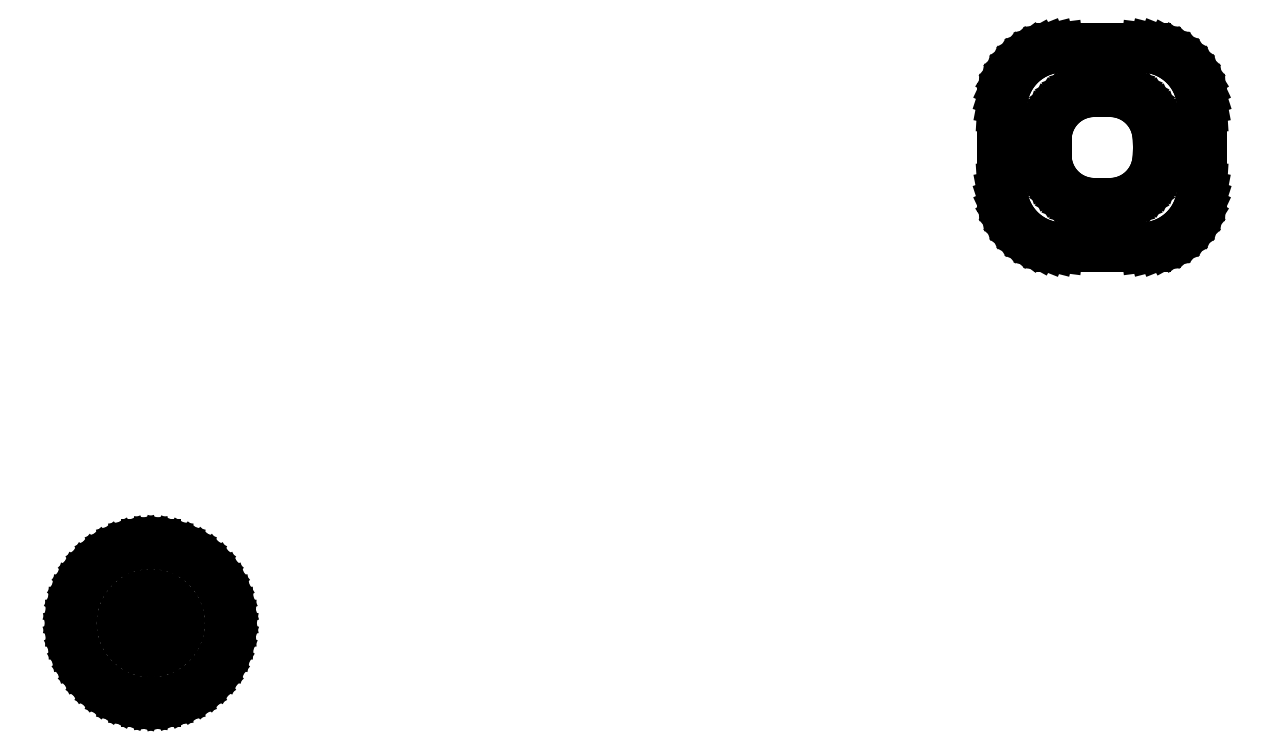
<metadata>
{"format":"dxf","ext":"dxf","renderer":"ezdxf+matplotlib","layout":"modelspace","background":"white","min_lineweight":24,"dpi":150}
</metadata>
<code>
0
SECTION
2
ENTITIES
0
LINE
8
0
10
33.21
20
8.767
11
33.67
21
8.886
0
LINE
8
0
10
33.67
20
8.886
11
34.12
21
9.062
0
LINE
8
0
10
34.12
20
9.062
11
34.54
21
9.292
0
LINE
8
0
10
34.54
20
9.292
11
34.92
21
9.572
0
LINE
8
0
10
34.92
20
9.572
11
35.27
21
9.899
0
LINE
8
0
10
35.27
20
9.899
11
35.57
21
10.27
0
LINE
8
0
10
35.57
20
10.27
11
35.83
21
10.67
0
LINE
8
0
10
35.83
20
10.67
11
36.03
21
11.1
0
LINE
8
0
10
36.03
20
11.1
11
36.18
21
11.55
0
LINE
8
0
10
36.18
20
11.55
11
36.27
21
12.02
0
LINE
8
0
10
36.27
20
12.02
11
36.3
21
12.5
0
LINE
8
0
10
36.3
20
12.5
11
36.3
21
17.5
0
LINE
8
0
10
36.3
20
17.5
11
36.27
21
17.98
0
LINE
8
0
10
36.27
20
17.98
11
36.18
21
18.45
0
LINE
8
0
10
36.18
20
18.45
11
36.03
21
18.9
0
LINE
8
0
10
36.03
20
18.9
11
35.83
21
19.33
0
LINE
8
0
10
35.83
20
19.33
11
35.57
21
19.73
0
LINE
8
0
10
35.57
20
19.73
11
35.27
21
20.1
0
LINE
8
0
10
35.27
20
20.1
11
34.92
21
20.43
0
LINE
8
0
10
34.92
20
20.43
11
34.54
21
20.71
0
LINE
8
0
10
34.54
20
20.71
11
34.12
21
20.94
0
LINE
8
0
10
34.12
20
20.94
11
33.67
21
21.11
0
LINE
8
0
10
33.67
20
21.11
11
33.21
21
21.23
0
LINE
8
0
10
33.21
20
21.23
11
32.74
21
21.29
0
LINE
8
0
10
32.74
20
21.29
11
27.26
21
21.29
0
LINE
8
0
10
27.26
20
21.29
11
26.79
21
21.23
0
LINE
8
0
10
26.79
20
21.23
11
26.33
21
21.11
0
LINE
8
0
10
26.33
20
21.11
11
25.88
21
20.94
0
LINE
8
0
10
25.88
20
20.94
11
25.46
21
20.71
0
LINE
8
0
10
25.46
20
20.71
11
25.08
21
20.43
0
LINE
8
0
10
25.08
20
20.43
11
24.73
21
20.1
0
LINE
8
0
10
24.73
20
20.1
11
24.43
21
19.73
0
LINE
8
0
10
24.43
20
19.73
11
24.17
21
19.33
0
LINE
8
0
10
24.17
20
19.33
11
23.97
21
18.9
0
LINE
8
0
10
23.97
20
18.9
11
23.82
21
18.45
0
LINE
8
0
10
23.82
20
18.45
11
23.73
21
17.98
0
LINE
8
0
10
23.73
20
17.98
11
23.7
21
17.5
0
LINE
8
0
10
23.7
20
17.5
11
23.7
21
12.5
0
LINE
8
0
10
23.7
20
12.5
11
23.73
21
12.02
0
LINE
8
0
10
23.73
20
12.02
11
23.82
21
11.55
0
LINE
8
0
10
23.82
20
11.55
11
23.97
21
11.1
0
LINE
8
0
10
23.97
20
11.1
11
24.17
21
10.67
0
LINE
8
0
10
24.17
20
10.67
11
24.43
21
10.27
0
LINE
8
0
10
24.43
20
10.27
11
24.73
21
9.899
0
LINE
8
0
10
24.73
20
9.899
11
25.08
21
9.572
0
LINE
8
0
10
25.08
20
9.572
11
25.46
21
9.292
0
LINE
8
0
10
25.46
20
9.292
11
25.88
21
9.062
0
LINE
8
0
10
25.88
20
9.062
11
26.33
21
8.886
0
LINE
8
0
10
26.33
20
8.886
11
26.79
21
8.767
0
LINE
8
0
10
26.79
20
8.767
11
27.26
21
8.707
0
LINE
8
0
10
27.26
20
8.707
11
32.74
21
8.707
0
LINE
8
0
10
32.74
20
8.707
11
33.21
21
8.767
0
LINE
8
0
10
29.31
20
11.51
11
28.94
21
11.55
0
LINE
8
0
10
28.94
20
11.55
11
28.57
21
11.65
0
LINE
8
0
10
28.57
20
11.65
11
28.22
21
11.79
0
LINE
8
0
10
28.22
20
11.79
11
27.89
21
11.97
0
LINE
8
0
10
27.89
20
11.97
11
27.59
21
12.19
0
LINE
8
0
10
27.59
20
12.19
11
27.31
21
12.45
0
LINE
8
0
10
27.31
20
12.45
11
27.07
21
12.74
0
LINE
8
0
10
27.07
20
12.74
11
26.87
21
13.05
0
LINE
8
0
10
26.87
20
13.05
11
26.71
21
13.4
0
LINE
8
0
10
26.71
20
13.4
11
26.59
21
13.75
0
LINE
8
0
10
26.59
20
13.75
11
26.52
21
14.12
0
LINE
8
0
10
26.52
20
14.12
11
26.5
21
14.5
0
LINE
8
0
10
26.5
20
14.5
11
26.5
21
15.5
0
LINE
8
0
10
26.5
20
15.5
11
26.52
21
15.88
0
LINE
8
0
10
26.52
20
15.88
11
26.59
21
16.25
0
LINE
8
0
10
26.59
20
16.25
11
26.71
21
16.6
0
LINE
8
0
10
26.71
20
16.6
11
26.87
21
16.95
0
LINE
8
0
10
26.87
20
16.95
11
27.07
21
17.26
0
LINE
8
0
10
27.07
20
17.26
11
27.31
21
17.55
0
LINE
8
0
10
27.31
20
17.55
11
27.59
21
17.81
0
LINE
8
0
10
27.59
20
17.81
11
27.89
21
18.03
0
LINE
8
0
10
27.89
20
18.03
11
28.22
21
18.21
0
LINE
8
0
10
28.22
20
18.21
11
28.57
21
18.35
0
LINE
8
0
10
28.57
20
18.35
11
28.94
21
18.45
0
LINE
8
0
10
28.94
20
18.45
11
29.31
21
18.49
0
LINE
8
0
10
29.31
20
18.49
11
30.69
21
18.49
0
LINE
8
0
10
30.69
20
18.49
11
31.06
21
18.45
0
LINE
8
0
10
31.06
20
18.45
11
31.43
21
18.35
0
LINE
8
0
10
31.43
20
18.35
11
31.78
21
18.21
0
LINE
8
0
10
31.78
20
18.21
11
32.11
21
18.03
0
LINE
8
0
10
32.11
20
18.03
11
32.41
21
17.81
0
LINE
8
0
10
32.41
20
17.81
11
32.69
21
17.55
0
LINE
8
0
10
32.69
20
17.55
11
32.93
21
17.26
0
LINE
8
0
10
32.93
20
17.26
11
33.13
21
16.95
0
LINE
8
0
10
33.13
20
16.95
11
33.29
21
16.6
0
LINE
8
0
10
33.29
20
16.6
11
33.41
21
16.25
0
LINE
8
0
10
33.41
20
16.25
11
33.48
21
15.88
0
LINE
8
0
10
33.48
20
15.88
11
33.5
21
15.5
0
LINE
8
0
10
33.5
20
15.5
11
33.5
21
14.5
0
LINE
8
0
10
33.5
20
14.5
11
33.48
21
14.12
0
LINE
8
0
10
33.48
20
14.12
11
33.41
21
13.75
0
LINE
8
0
10
33.41
20
13.75
11
33.29
21
13.4
0
LINE
8
0
10
33.29
20
13.4
11
33.13
21
13.05
0
LINE
8
0
10
33.13
20
13.05
11
32.93
21
12.74
0
LINE
8
0
10
32.93
20
12.74
11
32.69
21
12.45
0
LINE
8
0
10
32.69
20
12.45
11
32.41
21
12.19
0
LINE
8
0
10
32.41
20
12.19
11
32.11
21
11.97
0
LINE
8
0
10
32.11
20
11.97
11
31.78
21
11.79
0
LINE
8
0
10
31.78
20
11.79
11
31.43
21
11.65
0
LINE
8
0
10
31.43
20
11.65
11
31.06
21
11.55
0
LINE
8
0
10
31.06
20
11.55
11
30.69
21
11.51
0
LINE
8
0
10
30.69
20
11.51
11
29.31
21
11.51
0
LINE
8
0
10
-29.06
20
-19.91
11
-28.45
21
-19.76
0
LINE
8
0
10
-28.45
20
-19.76
11
-27.87
21
-19.52
0
LINE
8
0
10
-27.87
20
-19.52
11
-27.32
21
-19.22
0
LINE
8
0
10
-27.32
20
-19.22
11
-26.81
21
-18.85
0
LINE
8
0
10
-26.81
20
-18.85
11
-26.36
21
-18.42
0
LINE
8
0
10
-26.36
20
-18.42
11
-25.95
21
-17.94
0
LINE
8
0
10
-25.95
20
-17.94
11
-25.62
21
-17.41
0
LINE
8
0
10
-25.62
20
-17.41
11
-25.35
21
-16.84
0
LINE
8
0
10
-25.35
20
-16.84
11
-25.16
21
-16.24
0
LINE
8
0
10
-25.16
20
-16.24
11
-25.04
21
-15.63
0
LINE
8
0
10
-25.04
20
-15.63
11
-25
21
-15
0
LINE
8
0
10
-25
20
-15
11
-25.04
21
-14.37
0
LINE
8
0
10
-25.04
20
-14.37
11
-25.16
21
-13.76
0
LINE
8
0
10
-25.16
20
-13.76
11
-25.35
21
-13.16
0
LINE
8
0
10
-25.35
20
-13.16
11
-25.62
21
-12.59
0
LINE
8
0
10
-25.62
20
-12.59
11
-25.95
21
-12.06
0
LINE
8
0
10
-25.95
20
-12.06
11
-26.36
21
-11.58
0
LINE
8
0
10
-26.36
20
-11.58
11
-26.81
21
-11.15
0
LINE
8
0
10
-26.81
20
-11.15
11
-27.32
21
-10.78
0
LINE
8
0
10
-27.32
20
-10.78
11
-27.87
21
-10.48
0
LINE
8
0
10
-27.87
20
-10.48
11
-28.45
21
-10.24
0
LINE
8
0
10
-28.45
20
-10.24
11
-29.06
21
-10.09
0
LINE
8
0
10
-29.06
20
-10.09
11
-29.69
21
-10.01
0
LINE
8
0
10
-29.69
20
-10.01
11
-30.31
21
-10.01
0
LINE
8
0
10
-30.31
20
-10.01
11
-30.94
21
-10.09
0
LINE
8
0
10
-30.94
20
-10.09
11
-31.55
21
-10.24
0
LINE
8
0
10
-31.55
20
-10.24
11
-32.13
21
-10.48
0
LINE
8
0
10
-32.13
20
-10.48
11
-32.68
21
-10.78
0
LINE
8
0
10
-32.68
20
-10.78
11
-33.19
21
-11.15
0
LINE
8
0
10
-33.19
20
-11.15
11
-33.64
21
-11.58
0
LINE
8
0
10
-33.64
20
-11.58
11
-34.05
21
-12.06
0
LINE
8
0
10
-34.05
20
-12.06
11
-34.38
21
-12.59
0
LINE
8
0
10
-34.38
20
-12.59
11
-34.65
21
-13.16
0
LINE
8
0
10
-34.65
20
-13.16
11
-34.84
21
-13.76
0
LINE
8
0
10
-34.84
20
-13.76
11
-34.96
21
-14.37
0
LINE
8
0
10
-34.96
20
-14.37
11
-35
21
-15
0
LINE
8
0
10
-35
20
-15
11
-34.96
21
-15.63
0
LINE
8
0
10
-34.96
20
-15.63
11
-34.84
21
-16.24
0
LINE
8
0
10
-34.84
20
-16.24
11
-34.65
21
-16.84
0
LINE
8
0
10
-34.65
20
-16.84
11
-34.38
21
-17.41
0
LINE
8
0
10
-34.38
20
-17.41
11
-34.05
21
-17.94
0
LINE
8
0
10
-34.05
20
-17.94
11
-33.64
21
-18.42
0
LINE
8
0
10
-33.64
20
-18.42
11
-33.19
21
-18.85
0
LINE
8
0
10
-33.19
20
-18.85
11
-32.68
21
-19.22
0
LINE
8
0
10
-32.68
20
-19.22
11
-32.13
21
-19.52
0
LINE
8
0
10
-32.13
20
-19.52
11
-31.55
21
-19.76
0
LINE
8
0
10
-31.55
20
-19.76
11
-30.94
21
-19.91
0
LINE
8
0
10
-30.94
20
-19.91
11
-30.31
21
-19.99
0
LINE
8
0
10
-30.31
20
-19.99
11
-29.69
21
-19.99
0
LINE
8
0
10
-29.69
20
-19.99
11
-29.06
21
-19.91
0
LINE
8
0
10
-30.09
20
-16.5
11
-30.28
21
-16.47
0
LINE
8
0
10
-30.28
20
-16.47
11
-30.46
21
-16.43
0
LINE
8
0
10
-30.46
20
-16.43
11
-30.64
21
-16.36
0
LINE
8
0
10
-30.64
20
-16.36
11
-30.8
21
-16.27
0
LINE
8
0
10
-30.8
20
-16.27
11
-30.96
21
-16.16
0
LINE
8
0
10
-30.96
20
-16.16
11
-31.09
21
-16.03
0
LINE
8
0
10
-31.09
20
-16.03
11
-31.21
21
-15.88
0
LINE
8
0
10
-31.21
20
-15.88
11
-31.31
21
-15.72
0
LINE
8
0
10
-31.31
20
-15.72
11
-31.39
21
-15.55
0
LINE
8
0
10
-31.39
20
-15.55
11
-31.45
21
-15.37
0
LINE
8
0
10
-31.45
20
-15.37
11
-31.49
21
-15.19
0
LINE
8
0
10
-31.49
20
-15.19
11
-31.5
21
-15
0
LINE
8
0
10
-31.5
20
-15
11
-31.49
21
-14.81
0
LINE
8
0
10
-31.49
20
-14.81
11
-31.45
21
-14.63
0
LINE
8
0
10
-31.45
20
-14.63
11
-31.39
21
-14.45
0
LINE
8
0
10
-31.39
20
-14.45
11
-31.31
21
-14.28
0
LINE
8
0
10
-31.31
20
-14.28
11
-31.21
21
-14.12
0
LINE
8
0
10
-31.21
20
-14.12
11
-31.09
21
-13.97
0
LINE
8
0
10
-31.09
20
-13.97
11
-30.96
21
-13.84
0
LINE
8
0
10
-30.96
20
-13.84
11
-30.8
21
-13.73
0
LINE
8
0
10
-30.8
20
-13.73
11
-30.64
21
-13.64
0
LINE
8
0
10
-30.64
20
-13.64
11
-30.46
21
-13.57
0
LINE
8
0
10
-30.46
20
-13.57
11
-30.28
21
-13.53
0
LINE
8
0
10
-30.28
20
-13.53
11
-30.09
21
-13.5
0
LINE
8
0
10
-30.09
20
-13.5
11
-29.91
21
-13.5
0
LINE
8
0
10
-29.91
20
-13.5
11
-29.72
21
-13.53
0
LINE
8
0
10
-29.72
20
-13.53
11
-29.54
21
-13.57
0
LINE
8
0
10
-29.54
20
-13.57
11
-29.36
21
-13.64
0
LINE
8
0
10
-29.36
20
-13.64
11
-29.2
21
-13.73
0
LINE
8
0
10
-29.2
20
-13.73
11
-29.04
21
-13.84
0
LINE
8
0
10
-29.04
20
-13.84
11
-28.91
21
-13.97
0
LINE
8
0
10
-28.91
20
-13.97
11
-28.79
21
-14.12
0
LINE
8
0
10
-28.79
20
-14.12
11
-28.69
21
-14.28
0
LINE
8
0
10
-28.69
20
-14.28
11
-28.61
21
-14.45
0
LINE
8
0
10
-28.61
20
-14.45
11
-28.55
21
-14.63
0
LINE
8
0
10
-28.55
20
-14.63
11
-28.51
21
-14.81
0
LINE
8
0
10
-28.51
20
-14.81
11
-28.5
21
-15
0
LINE
8
0
10
-28.5
20
-15
11
-28.51
21
-15.19
0
LINE
8
0
10
-28.51
20
-15.19
11
-28.55
21
-15.37
0
LINE
8
0
10
-28.55
20
-15.37
11
-28.61
21
-15.55
0
LINE
8
0
10
-28.61
20
-15.55
11
-28.69
21
-15.72
0
LINE
8
0
10
-28.69
20
-15.72
11
-28.79
21
-15.88
0
LINE
8
0
10
-28.79
20
-15.88
11
-28.91
21
-16.03
0
LINE
8
0
10
-28.91
20
-16.03
11
-29.04
21
-16.16
0
LINE
8
0
10
-29.04
20
-16.16
11
-29.2
21
-16.27
0
LINE
8
0
10
-29.2
20
-16.27
11
-29.36
21
-16.36
0
LINE
8
0
10
-29.36
20
-16.36
11
-29.54
21
-16.43
0
LINE
8
0
10
-29.54
20
-16.43
11
-29.72
21
-16.47
0
LINE
8
0
10
-29.72
20
-16.47
11
-29.91
21
-16.5
0
LINE
8
0
10
-29.91
20
-16.5
11
-30.09
21
-16.5
0
ENDSEC
0
EOF

</code>
